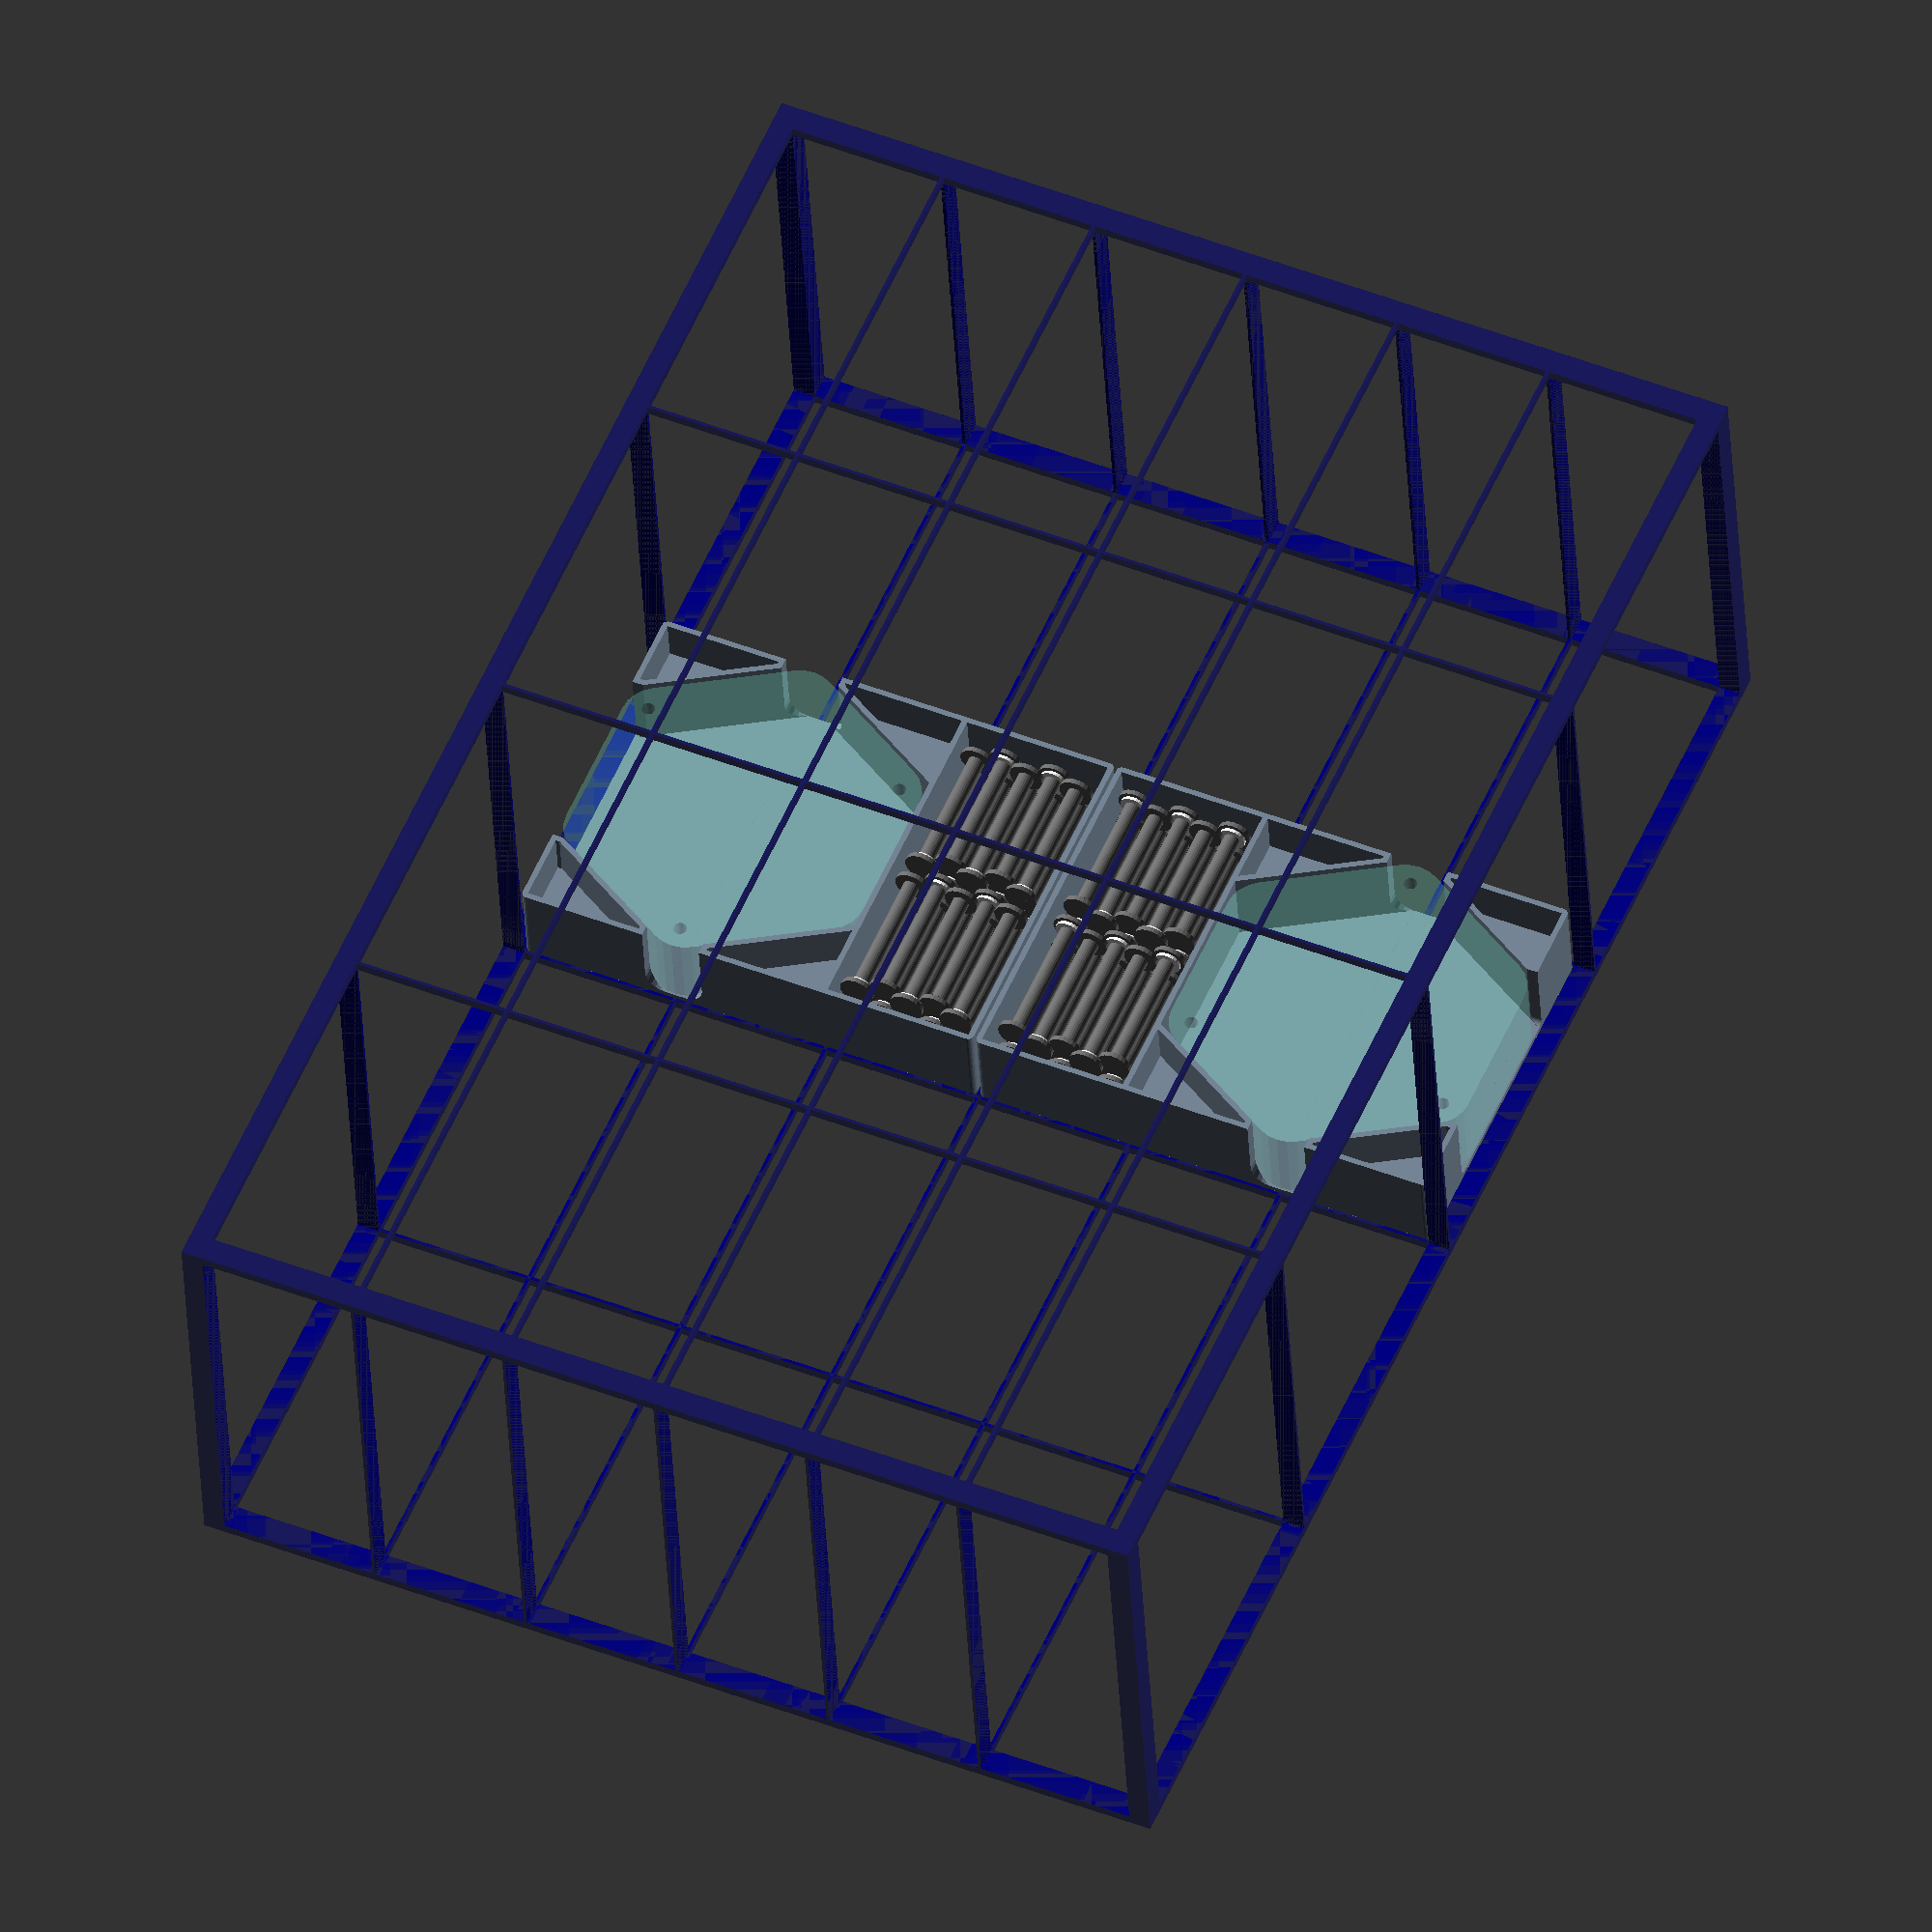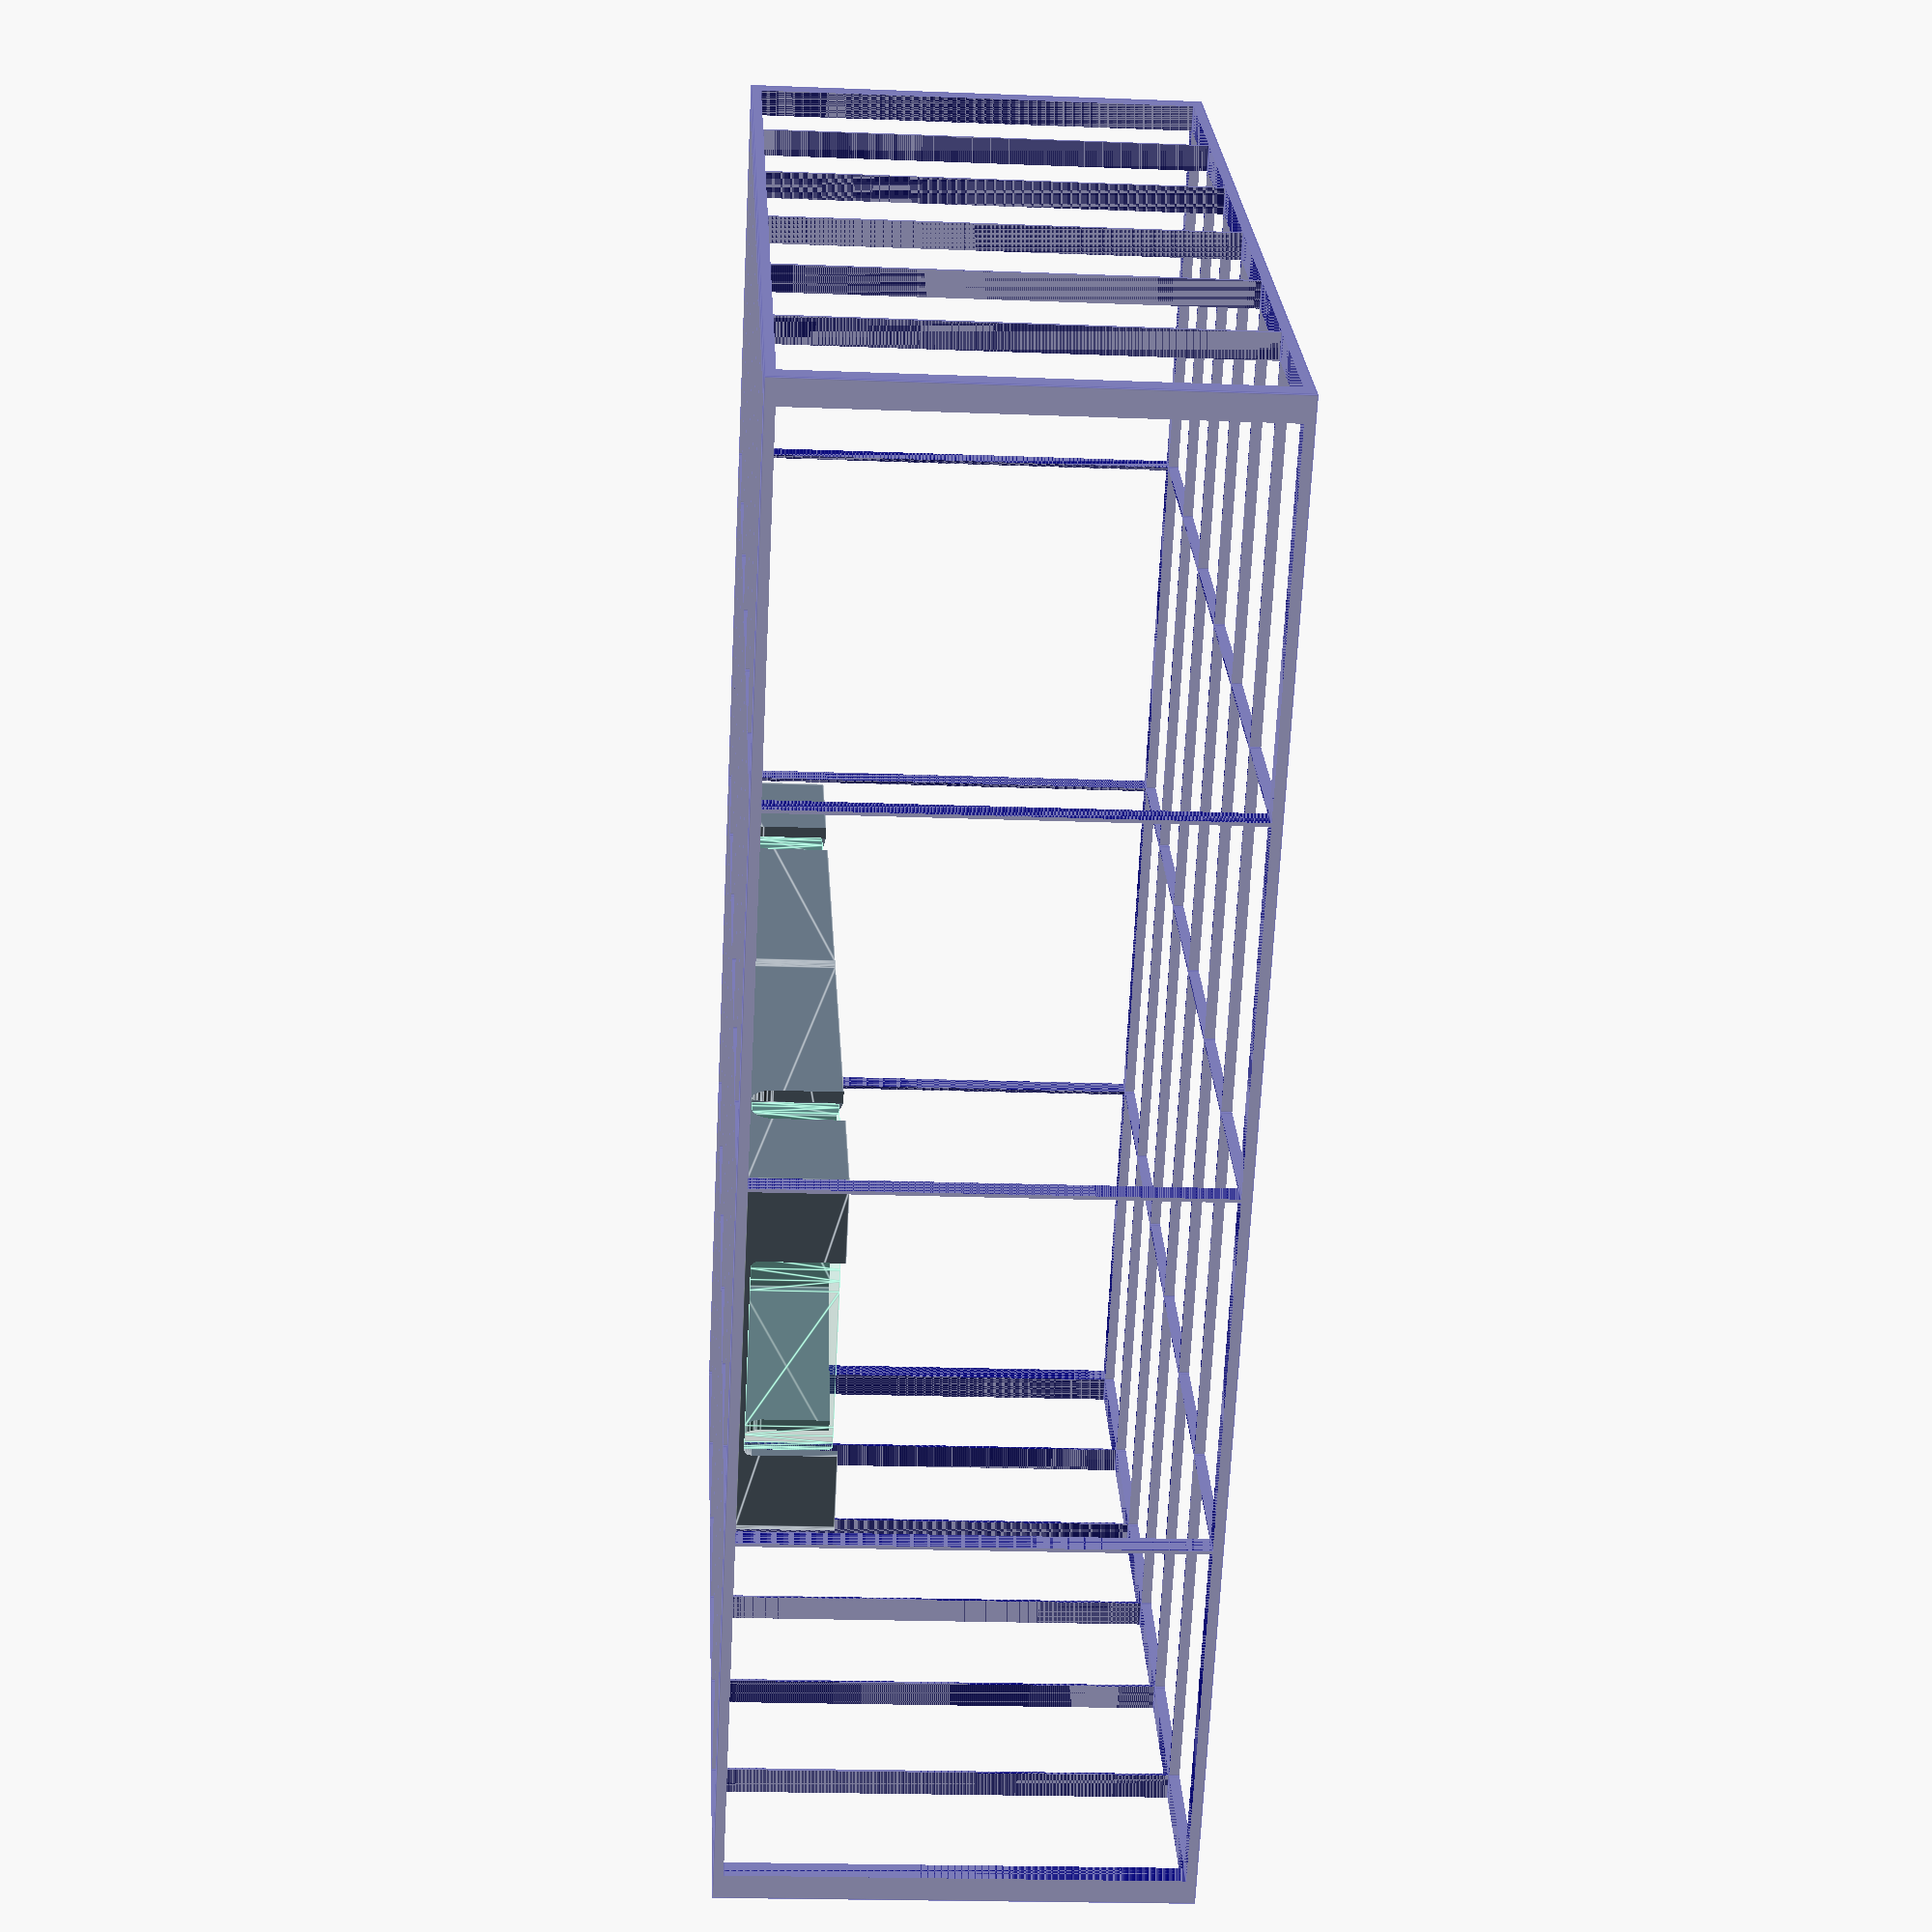
<openscad>
layer_height = 0.2;
extrusion_width = 0.45;
extrusion_overlap = layer_height * (1 - PI/4);
extrusion_spacing = extrusion_width - extrusion_overlap;

// convert between path counts and spacing, qspace to quantize
function xspace(n=1) = n*extrusion_spacing;
function nspace(x=xspace()) = x/extrusion_spacing;
function qspace(x=xspace()) = xspace(round(nspace(x)));
function cspace(x=xspace()) = xspace(ceil(nspace(x)));
function fspace(x=xspace()) = xspace(floor(nspace(x)));

// convert between path counts and width, qspace to quantize
function xwall(n=1) = xspace(n) + (0<n ? extrusion_overlap : 0);
function nwall(x=xwall()) =  // first path gets full extrusion width
    x < 0 ? nspace(x) :
    x < extrusion_overlap ? 0 :
    nspace(x - extrusion_overlap);
function qwall(x=xwall()) = xwall(round(nwall(x)));
function cwall(x=xwall()) = xwall(ceil(nwall(x)));
function fwall(x=xwall()) = xwall(floor(nwall(x)));

// quantize thin walls only (less than n paths wide, default for 2 perimeters)
function qthin(x=xwall(), n=4.5) = x < xwall(n) ? qwall(x) : x;
function cthin(x=xwall(), n=4.5) = x < xwall(n) ? cwall(x) : x;
function fthin(x=xwall(), n=4.5) = x < xwall(n) ? fwall(x) : x;

tolerance = 0.001;
border = 1;

$fa = 15;
$fs = min(layer_height/2, xspace(1)/2);

inch = 25.4;
card = [2.5*inch, 3.5*inch];  // standard playing card dimensions

sand_sleeve = [81, 122];  // Dixit
orange_sleeve = [73, 122];  // Tarot
magenta_sleeve = [72, 112];  // Scythe
brown_sleeve = [67, 103];  // 7 Wonders
lime_sleeve = [82, 82];  // Big Square
blue_sleeve = [73, 73];  // Square
dark_blue_sleeve = [53, 53];  // Mini Square
gray_sleeve = [66, 91];  // Standard Card
purple_sleeve = [62, 94];  // Standard European
ruby_sleeve = [46, 71];  // Mini European
green_sleeve = [59, 91];  // Standard American
yellow_sleeve = [44, 67];  // Mini American
catan_sleeve = [56, 82];  // Catan (English)

no_sleeve = 0.35;  // common unsleeved card thickness (UG assumes 0.325)
thin_sleeve = 0.1;  // 50 micron sleeves
thick_sleeve = 0.2;  // 100 micron sleeves
double_sleeve = thick_sleeve + thin_sleeve;
function double_sleeve_count(d) = floor(d / (no_sleeve + double_sleeve));
function thick_sleeve_count(d) = floor(d / (no_sleeve + thick_sleeve));
function thin_sleeve_count(d) = floor(d / (no_sleeve + thin_sleeve));
function unsleeved_count(d) = floor(d / no_sleeve);
function vdeck(n=1, sleeve=double_sleeve, card=yellow_sleeve) =
    [card[0], card[1], n*(no_sleeve+sleeve)];

function unit_axis(n) = [for (i=[0:1:2]) i==n ? 1 : 0];

// common sleeve dimensions
FFG = [66.5, 0.2, 94];

wall0 = xwall(3);
gap0 = 0.1;
thick0 = 2*wall0 + gap0;
join0 = 10;
seam0 = 1/3;
rise0 = 1/3;

module beveler(size, flats=1, walls=1, center=false) {
    function unit_axis(n) = [for (i=[0:1:2]) i==n ? 1 : 0];
    module bevel(w, n=0) {
        a = unit_axis(n);
        v = [1, 1, 1] - a;
        aj = (n-1+3) % 3;
        ak = (n+1+3) % 3;
        for (j=[1,-1]) for (k=[1,-1]) {
            dj = j*unit_axis(aj)*size[aj]/2;
            dk = k*unit_axis(ak)*size[ak]/2;
            translate(origin+dj+dk)
                rotate(45*a) cube(a*(size[n]+10) + v*sqrt(2)*w, center=true);
        }
    }
    xy = sqrt(2) * flats;
    z = sqrt(2) * walls;
    origin = center ? [0, 0, 0] : size/2;
    bevel(flats, 0);
    bevel(flats, 1);
    bevel(walls, 2);
}

module beveled_cube(size, flats=1, walls=1, center=false) {
    difference() {
        cube(size, center);
        beveler(size=size, flats=flats, walls=walls, center=center);
    }
}

module rounded_cube(size, r=thick0, center=false) {
    origin = [0, 0, center ? 0 : size[2]/2];
    translate(origin) hull() {
        for (s0=[1,-1]) for (s1=[1,-1]) {
            translate([s0*(size[0]/2-r), s1*(size[1]/2-r), 0])
                cylinder(h=size[2], r=r, center=true);
        }
        cube([size[0]-2*r, size[1], size[2]], center=true);
        cube([size[0], size[1]-2*r, size[2]], center=true);
    }
}

module triple_rounded_cube(size, thick=thick0, walls=wall0, center=false) {
    R = max(thick, walls);
    B = min(thick, walls);
    L = B*sqrt(2)/2;
    S = R - sqrt(R*R - L*L);
    O = (R+L-S)*sqrt(2)/2;  // (R-S)*sqrt(2)/2;
    $fa = 6;
    module axis(x, y, z, a=[0, 0, 0]) {
        rotate(a)
        for (s0=[1,-1]) for (s1=[1,-1]) {
            // 1/2-step rotation aligns all the spheres & cylinders
            translate([s0*(x-O), s1*(y-O), 0])
                rotate($fa/2) cylinder(r=R, h=2*(z-O), center=true);
            if (a == [0, 0, 0])  // corners
                for (s2=[1,-1]) translate([s0*(x-O), s1*(y-O), s2*(z-O)])
                    rotate($fa/2) sphere(r=R);
        }
    }
    origin = center ? [0, 0, 0] : size/2;
    translate(origin) hull() intersection() {
        cube(size, center=true);
        union() {
            axis(size[0]/2, size[1]/2, size[2]/2);
            axis(size[2]/2, size[1]/2, size[0]/2, [0, 90, 0]);
            axis(size[0]/2, size[2]/2, size[1]/2, [90, 0, 0]);
        }
    }
}

// TODO: dividers
module faction(out=undef, in=undef, wall=wall0, gap=gap0, join=join0,
               seam=seam0, rise=rise0, rounded=true, lid=false, ghost=undef) {
    module side(w, d0, d1, h0, h1) {
        shape = [[0, 0], [0, h0+h1], [d0, h0+h1], [d0+d1, h0], [d0+d1, 0]];
        if (0<h1) rotate([90, 0, 90]) linear_extrude(w) polygon(shape);
        if (0<h0) cube([w, d0+d1+d0, h0]);
    }
    module snap(d, a=0) {
        jfit = join * cos(atan(z1/run));
        snaph = xspace(2);
        snapd = min(d, jfit-2*vgap-2*snaph);
        rotate([90, 0, a])
            cylinder(d1=snapd+2*snaph, d2=snapd, h=snaph, center=true);
    }
    module box(wall, join=0, inset=0) {
        space = join && inset ? vgap : 0;
        translate([inset, inset, 0])
            cube([box[0]-2*inset, wall, z0+z1+join-space]);  // back
        translate([inset, box[1]-wall-inset, 0])
            cube([box[0]-2*inset, wall, z0+join-space]);  // front
        difference() {
            for (x=[inset, box[0]-wall-inset]) translate([x, inset, 0])
                side(wall, thick-inset, run, z0+join-space, z1);
            if (join) {  // snap
                y = thick + 4/5*run;
                z = z0 + 1/5*z1 + join/2;
                translate([inset?inset:wall, y, z])
                    snap(join/4, inset?90:-90);
                translate([box[0]-(inset?inset:wall), y, z]) mirror([1, 0, 0])
                    snap(join/4, inset?90:-90);
            }
        }
        if (join) {  // snap
            y = thick + 1/5*run;
            z = z0 + 4/5*z1 + join/2;
            translate([inset?inset:wall, y, z]) mirror([1, 0, 0])
                snap(join/4, inset?90:-90);
            translate([box[0]-(inset?inset:wall), y, z])
                snap(join/4, inset?90:-90);
        }
    }

    vgap = max(gap, layer_height);
    flat = round(wall/layer_height) * layer_height;
    thick = 2*wall + gap;
    in0 = [thick, thick, flat];
    box = is_undef(out) ? in + 2*in0 : out;
    run = box[1]-2*thick;
    z1 = rise * (box[2] - join);
    z0 = (lid ? 1 - rise - seam : seam) * (box[2] - join);
    echo("exterior", box);
    echo("interior", box - 2*in0);
    echo("lid angle", z1, run, atan(z1/run));
    echo("double sleeve", double_sleeve_count(run));
    echo("thick sleeve", thick_sleeve_count(run));
    echo("thin sleeve", thin_sleeve_count(run));
    echo("unsleeved", unsleeved_count(run));

    // reference objects
    %if (ghost) translate([0, box[1], box[2]]) rotate([0, 180, 0])
        faction(out, in, wall, gap, join, seam, rise, lid=!lid, ghost=false);
    %if (ghost!=false) translate(in0) cube(box-2*in0);

    difference() {
        intersection() {
            if (lid) {
                cube([box[0], box[1], flat]);  // floor
                box(thick);  // wall
                box(wall, join);  // joint
            }
            else {
                inset = thick - wall;
                translate([inset, inset, 0])
                    cube([box[0]-2*inset, box[1]-2*inset, flat]);  // floor
                box(thick);  // wall
                box(wall, join, inset);  // joint
            }
            if (rounded) triple_rounded_cube(box, thick, wall);
            else beveled_cube(box, thick, xspace(2));
        }
        translate([box[0]/2, 0, (z0+z1+(lid?join:0))/2])
            rotate([90, lid?180:0, 0])
            for (d=[0,1])
                linear_extrude(xspace(2-d), center=true)
                    offset(r=d*layer_height) children();
    }
}

module set(out=undef, in=undef, wall=wall0, gap=gap0, join=join0,
           seam=seam0, rise=rise0, rounded=true, ghost=undef) {
    flat = round(wall/layer_height) * layer_height;
    thick = 2*wall + gap;
    in0 = [thick, thick, flat];
    box = is_undef(out) ? in + 2*in0 : out;
    echo(box);
    echo(box-2*in0);
    translate([box[0]+10, 0, 0])
        faction(out=out, in=in, wall=wall, gap=gap, join=join,
                seam=seam, rise=rise, rounded=rounded, ghost=ghost) children();
    faction(out=out, in=in, wall=wall, gap=gap, join=join, seam=seam,
            rise=rise, rounded=rounded, lid=true, ghost=ghost) children();
}

module bevel_test(out, wall=wall0, gap=gap0, rounded=true) {
    box = [out[0], out[1], 2*out[2]];
    flat = round(wall/layer_height) * layer_height;
    difference() {
        faction(out=box, wall=wall, gap=gap, join=out[2]-flat,
                rounded=rounded, lid=true, ghost=false);
        translate([-1/2, -1/2, out[2]]) cube(box+[1,1,1]);
    }
}


// box dimensions
boxlid = [442, 300, 136];
boxbase = [434, 292, 133];
interior = [427, 287, 130];
sector = [(interior[0]-3)/4, (interior[1]-5)/6, (interior[2]-10)/2];

// hex dimensions
stock = 1.75;  // tile stock thickness
Dhex = 116;  // long diameter across hex
dhex = 101;  // short diameter across hex
hex = [Dhex, dhex, stock];  // bounding box of hex tile

module hex(n=1, h=stock, D=undef, d=undef, center=false) {
    // TODO: make it easier to select minimum bounds (D=116)
    Dx = is_undef(D) ? Dhex : D;  // 116 default
    dx = is_undef(d) ? dhex : d;  // 101 default
    R = max(Dx/2, dx/cos(30)/2);
    r = max(Dx*cos(30)/2, dx/2);
    linear_extrude(n*h, center=center)
        polygon([[R, 0], [R/2, r], [-R/2, r], [-R, 0], [-R/2, -r], [R/2, -r]]);
}

leg_head = [10.2, 1.5];
leg_post = [4.9, 38];
leg_washer = [8, 1];
leg_thread = 4;
leg_rise = leg_head[1] + leg_post[1] + leg_washer[1];
leg_height = 2*leg_head[1] + leg_post[1] + leg_washer[1];
table_size = [105, 94, 3];
stand_height = leg_height + table_size[2];

module leg(gap=gap0, center=false) {
    post = leg_post;
    head = leg_head;
    washer = leg_washer;
    thread = [leg_thread, gap];
    h = 2*head[1] + post[1] + thread[1] + washer[1];
    origin = [0, 0, center ? 0 : h/2];
    translate(origin) {
        color("dimgray") {
            cylinder(h=h, d=thread[0], center=true);
            translate([0, 0, (post[1]+head[1]+washer[1]-h)/2])
                cylinder(h=post[1]+head[1]+washer[1], d=post[0], center=true);
            for (s=[1,-1]) translate([0, 0, s*(h-head[1])/2])
                cylinder(h=head[1], d=head[0], center=true);
        }
        translate([0, 0, (h-washer[1])/2-head[1]-thread[1]])
            color("white") cylinder(h=washer[1], d=washer[0], center=true);
    }
}

module rounded_hex(h=table_size[2], d=table_size[1], Dr=table_size[0],
                   center=false) {
    r = d/2;       // indiameter
    R = r/cos(30);  // circumdiameter
    Rr = Dr/2;     // circumdiameter after rounding
    Rc = (R-Rr)*sin(60)/(1-sin(60));  // corner radius
    Er = R - Rc/sin(60);  // edge after rounding
    origin = [0, 0, center ? 0 : h/2];
    translate(origin) hull() for (a=[0:120:359]) rotate(a) {
        // position the rounded corners to create the total Dr distance
        for (s=[1,-1]) translate([s*(Rr-Rc), 0, 0])
            cylinder(h=h, r=Rc, center=true);
        // connect the corners with solid sides
        rotate(30) cube([d, Er, h], center=true);
    }
}

module stand(n=1, h=table_size[2], d=table_size[1], Dr=table_size[0],
             Rl=leg_thread/2, Xl=6.5, legs=false, center=false) {
    H = n*h;
    origin = [0, 0, center ? 0 : (H + (legs? leg_height : 0)) / 2];
    rise = legs ? leg_rise - leg_height/2 : 0;
    translate(origin) {
        translate([0, 0, rise]) color("aquamarine", 1/4) difference() {
            rounded_hex(h=H, d=d, Dr=Dr, center=true);
            // subtract the leg holes
            // holes are 2mm radius, set 6.5mm from rounded corner
            for (a=[0:120:359]) rotate(a) {
                translate([Dr/2-Xl, 0, 0]) {
                    cylinder(h=2*H, r=Rl, center=true);
                }
            }
        }
        // draw legs
        if (legs) for (a=[0:120:359]) rotate(a) {
            translate([Dr/2-Xl, 0, 0]) leg(gap=H, center=true);
        }
    }
}

// index: 0 = base, 1 = expansion 1, etc.
deck_faction = [6, 6];
deck_public = [10, 10];
deck_secret = [20, 20];
deck_objective = 2*deck_public + deck_secret;
deck_action = [80, 20];
deck_agenda = [50, 13];
deck_planet = [32, 22];  // expansion planet cards TBD, assume 1/tile
deck_explore = [0, 84];
deck_common = deck_objective + deck_action + deck_agenda + deck_planet +
              deck_explore;
echo(deck_common);

function sum(v) = [for (p=v) 1] * v;

module deck(n=1, sleeve=double_sleeve, card=yellow_sleeve, center=false) {
    cards = is_list(n) ? sum(n) : n;
    v = vdeck(cards, sleeve, card);
    origin = [0, 0, center ? 0 : v[2]/2];
    translate(origin) cube(v, center=true);
    echo(cards, v);
}

tiles = 32 + 22 + 9 + 1;
flights = 16;  // 8 fit in player boxes
*hex(tiles);
*translate([0, 0, tiles*stock]) stand(flights);

module boxbase(center=false) {
    origin = [0, 0, center ? 0 : boxbase[2]/2];
    translate(origin) difference() {
        cube(boxbase, center=true);
        translate([0, 0, boxbase[2]-interior[2]])
            cube([interior[0], interior[1], boxbase[2]], center=true);
    }
}

module theater(center=false) {
    origin = [0, 0, center ? 0 : interior[2]/2];
    color("navy", 0.5) translate(origin) difference() {
        cube(boxlid, center=true);
        cube([interior[0], interior[1], interior[2]], center=true);
        for (x=[-1.5:1:1.5]) for (y=[-2.5:1:2.5])
            translate([x*(sector[0]+1), y*(sector[1]+1), 0]) {
            cube([sector[0], sector[1], 2*boxlid[2]], center=true);
            cube([sector[0], 2*boxlid[1], interior[2]], center=true);
            cube([2*boxlid[0], sector[1], interior[2]], center=true);
        }
    }
}

*rotate([90, 0, 90]) translate([0, interior[1]/2, (interior[2]-boxbase[2])/2])
    boxbase(center=true);

zz = tiles*stock + flights*3;
*translate([-65, 25, zz+34.5]) rotate([90, 0, 90])
    deck(deck_action/2);
*translate([-65, -25, zz+34.5]) rotate([90, 0, 90])
    deck(deck_action/2);
*translate([-65+33.5, 25, zz+34.5]) rotate([90, 0, 90])
    deck(deck_secret);
*translate([-65+33.5, -25, zz+34.5]) rotate([90, 0, 90])
    deck(2*deck_public);
*translate([-65+33.5+27, 25, zz+34.5]) rotate([90, 0, 90])
    deck(deck_explore/4);
*translate([-65+33.5+27, -25, zz+34.5]) rotate([90, 0, 90])
    deck(deck_explore/4);
*translate([-65+33.5+27+14.65, 25, zz+34.5]) rotate([90, 0, 90])
    deck(deck_explore/4);
*translate([-65+33.5+27+14.65, -25, zz+34.5]) rotate([90, 0, 90])
    deck(deck_explore/4);
*translate([-65+33.5, 25, zz+1+68]) rotate(90) deck(deck_agenda);
*translate([-65+33.5, -25, zz+1+68]) rotate(90) deck(deck_planet);
*rotate(90) deck(deck_common);

*faction([75, 30, 98.5]);
*faction([75, 60, 98.5]);
*faction([75, 75, 98.5]);

*for (x=[-1.5:1:1.5]) for (y=[-1:1:1]) for (z=[0:1:1])
    translate([x*(sector[0]+1), y*(sector[1]+1), z*stand_height])
        rotate(z*180) stand(legs=true);

module leg_stack(w=3, h=1, gap=gap0, center=false) {
    dr = leg_head[0] - leg_post[0]/2 + gap;
    dy = leg_head[1] + leg_washer[1] + gap;
    dW = dr*(w-1);
    dH = dr*(h-1);
    W = leg_head[0] + dW;
    H = leg_head[0] + dH;
    D = leg_height + gap + dy;
    echo("leg stack", w, h, [W, D, H]);

    origin = [-dW/2, 0, center ? -dH/2 : leg_head[0]/2];
    translate(origin) for (x=[0:1:w-1]) for (z=[0:1:h-1]) {
        flip = (x+z) % 2;
        translate([dr*x, dy*(flip-0.5), dr*z]) rotate([90-180*flip, 0, 0])
            leg(gap=gap, center=true);
    }
}

module stand_tray(n=8, wall=xwall(4), thick=xwall(4), gap=gap0, preview=true,
                  center=false) {
    flat = round(wall/layer_height) * layer_height;
    xflat = round(thick/layer_height) * layer_height;
    echo(flat, xflat);
    size = [sector[0], 3*sector[1]+2, 1+ceil(xflat+n*table_size[2])];
    w = size[0];
    d = size[1];
    h = size[2];
    echo("stand tray", size);
    origin = [0, 0, center ? -h/2: 0];
    translate(origin) {
        // tray
        // TODO: do something interesting with hex corners
        color("slategray") difference() {
            translate([0, 0, h/2]) rounded_cube(size, r=thick, center=true);
            dhex = 2*sector[1]+1;
            Dhex = dhex/cos(30);
            translate([0, -(sector[1]+1)/2, xflat+h/2]) {  // thicker
                hex(h=h, d=dhex, D=Dhex, center=true);
                translate([0, 0, h/2]) {
                    // align & round tile cutouts
                    cut = 2*thick;
                    cut30 = 2*(cut+(Dhex-w)/2)*cos(30)/sin(30);
                    cut60 = 2*cut*cos(60)/sin(60);
                    rotate([0, 90, 0])
                        rounded_cube([2*h, cut30, 2*w], cut30/3, center=true);
                    translate([0, thick/2-dhex/2, 0]) rotate([90, 0, 0])
                        rounded_cube([Dhex/2+cut60, 2*h, 2*cut],
                                     cut60/2, center=true);
                    // finger holds
                    translate([0, 0, h/2-xflat]) for (s=[1,-1]) {
                        x0 = s*(w/2-thick);
                        y0p = dhex/2;
                        y0n = dhex/2-thick;
                        y1 = cut30/2+thick;
                        x1 = s*(Dhex/2+thick/cos(30)-y1*tan(30));
                        x2p = x1-s*(y0p-y1)*tan(30);
                        x2n = s*(Dhex/4+cut60/2+thick);
                        y1n = y1-s*(x2n-x1)*tan(60);
                        linear_extrude(2*h, center=true) {
                            polygon([[x0,y0p], [x0,y1], [x1,y1], [x2p,y0p]]);
                            polygon([[x0,-y0n], [x0,-y1], [x1,-y1], [x2n,-y1n],
                                     [x2n,-y0n]]);
                        }
                    }
                }
            }
            // scoop inside corners
            vlegs = [sector[0]-2*thick, sector[1]+1-2*thick, h];
            scoop = leg_head[0]/2;
            translate([0, sector[1]+1/2, h+flat]) rotate([0, 90, 0])
                rounded_cube([2*vlegs[2], vlegs[1], vlegs[0]], scoop,
                             center=true);
            echo("leg compartment", vlegs);
        }
        // contents
        if (preview) {
            translate([0, -(sector[1]+1)/2, xflat])
                stand(n, center=false);
            for (s=[1,-1])
                translate([s*(sector[0]-leg_head[0])/4, sector[1]+1/2, flat])
                rotate(90) leg_stack(w=5, h=ceil(3*n/10), center=false);
        }
    }
}

module wall_test() {
    pitch = 10;
    l = 60;
    h = 25;
    n = 6;
    gap = 10;
    wx = (n-1)*pitch + xwall(n);
    for (w=[1:1:n]) {
        wall = xwall(w);
        flat = round(wall/layer_height) * layer_height;
        echo(wall, flat);
        translate([pitch*(w-1), 0, 0]) cube([wall, (l-gap)/2, h]);
        translate([pitch*(w-1), (l+gap)/2, 0]) cube([flat, (l-gap)/2, h]);
    }
    wall = xwall(4);
    flat = round(wall/layer_height) * layer_height;
    cube([wx, l, flat]);
    cube([wx, wall, h]);
    translate([0, l-flat, 0]) cube([wx, 1.6, h]);
}

// TODO: module to arrange stuff more easily?

theater(center=false);
for (s=[1,-1]) translate([0.5*(sector[0]+1), s*1.5*(sector[1]+1), 0])
    rotate(90+s*90) stand_tray(preview=true);

*stand_tray(preview=false);
*wall_test();

</openscad>
<views>
elev=215.8 azim=113.3 roll=177.2 proj=o view=wireframe
elev=200.4 azim=225.9 roll=274.1 proj=p view=edges
</views>
